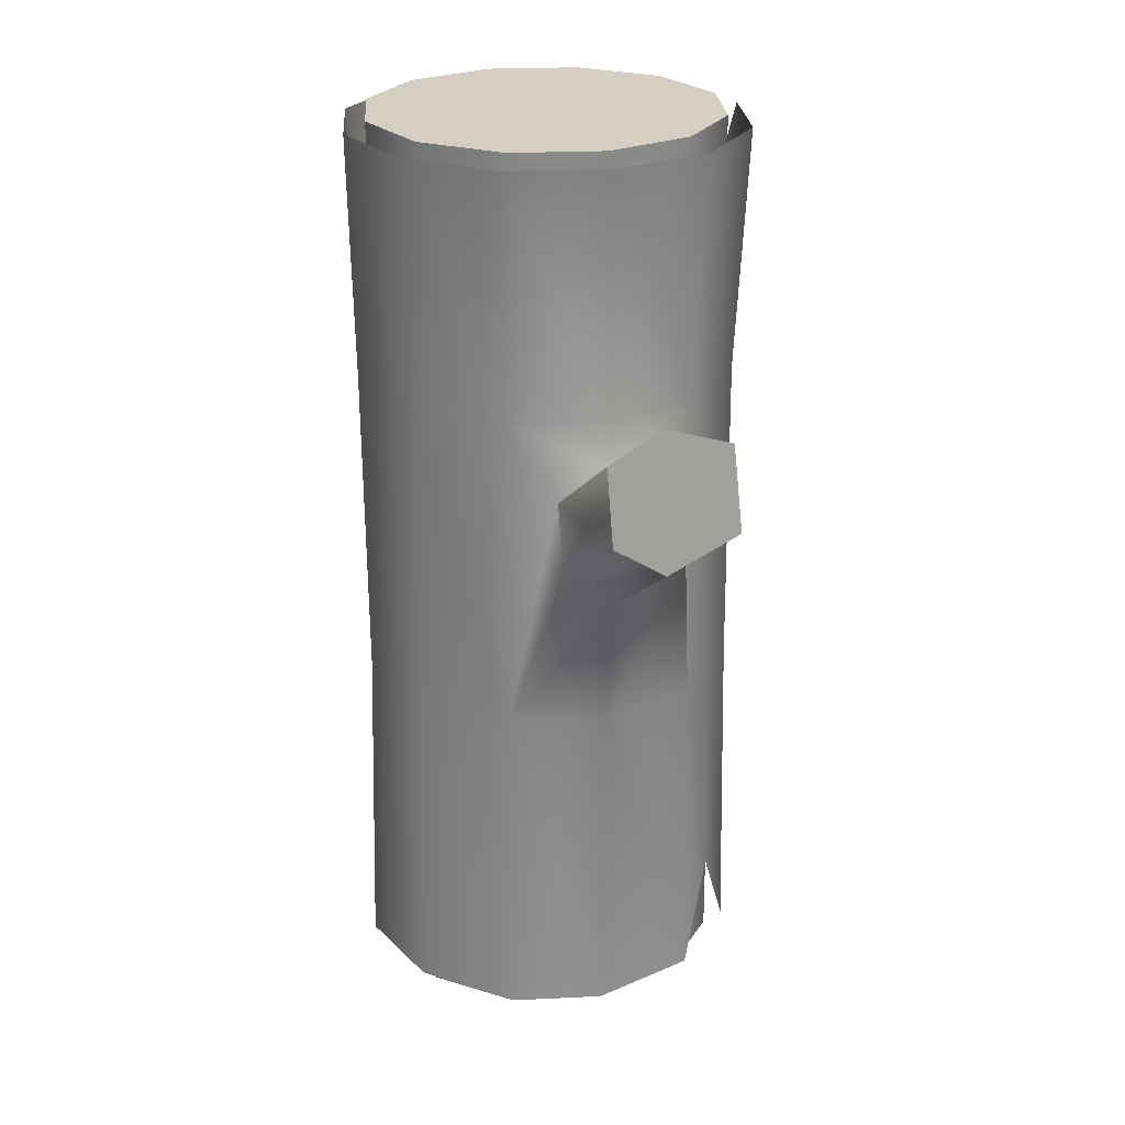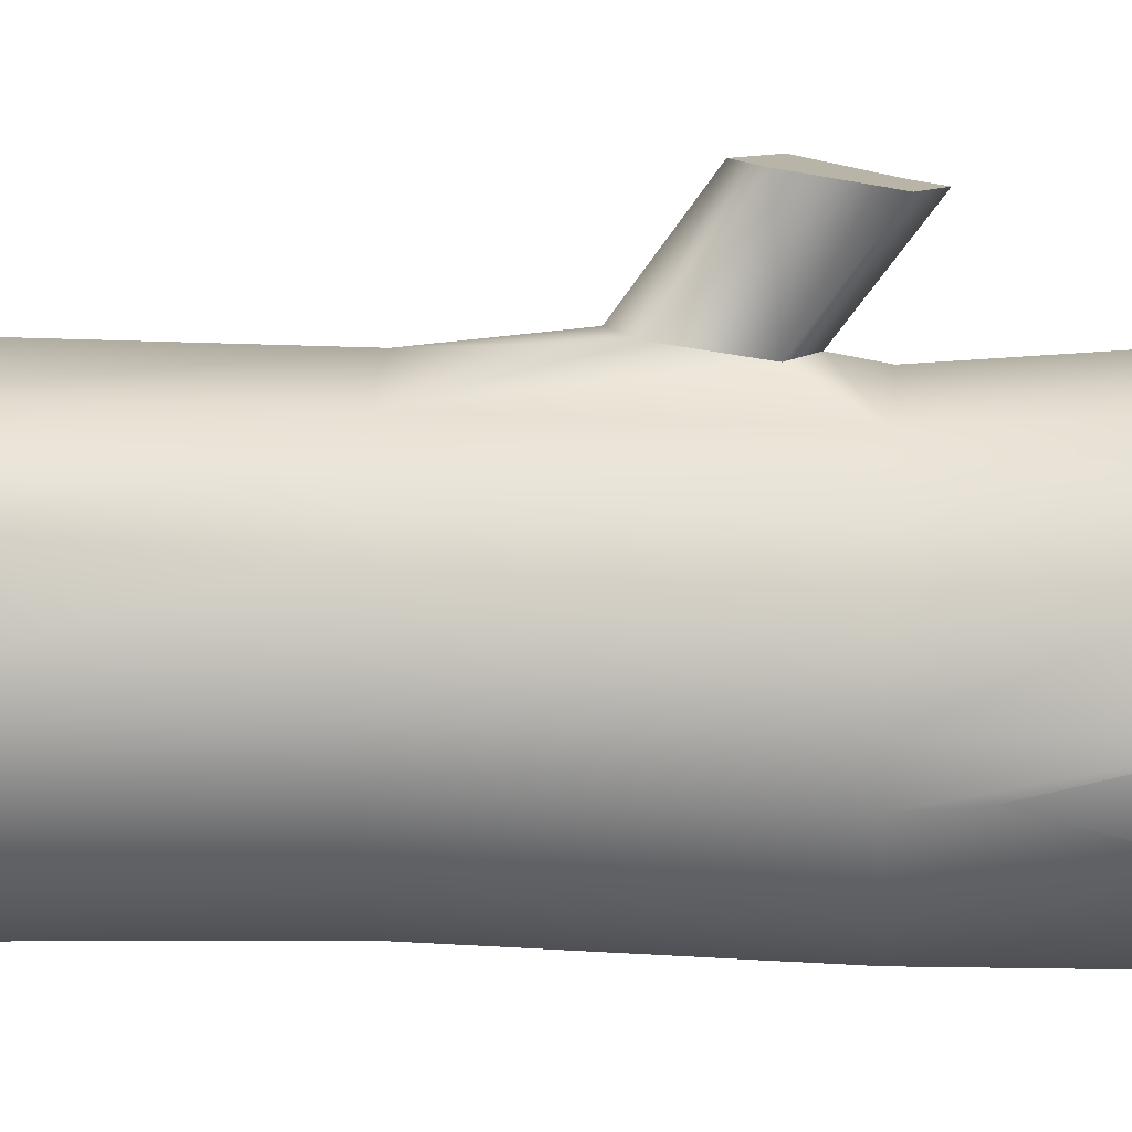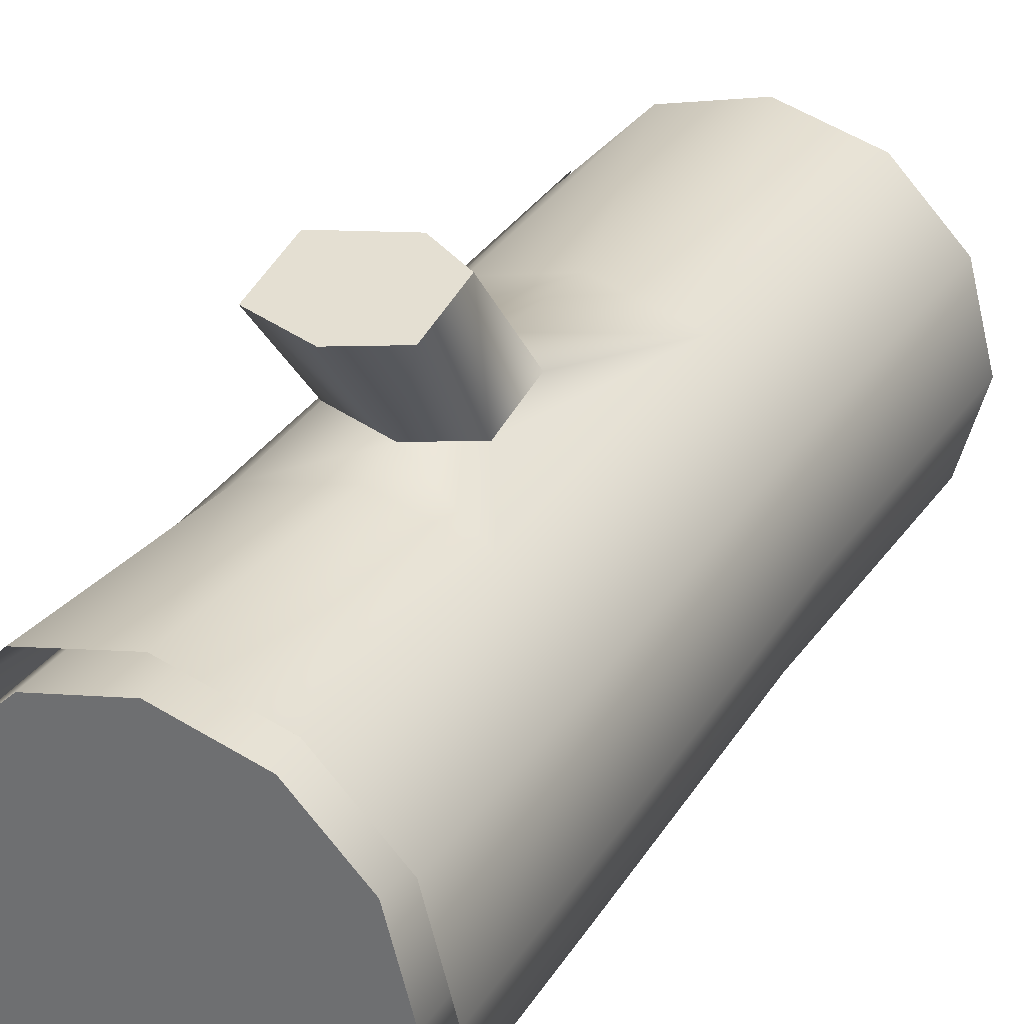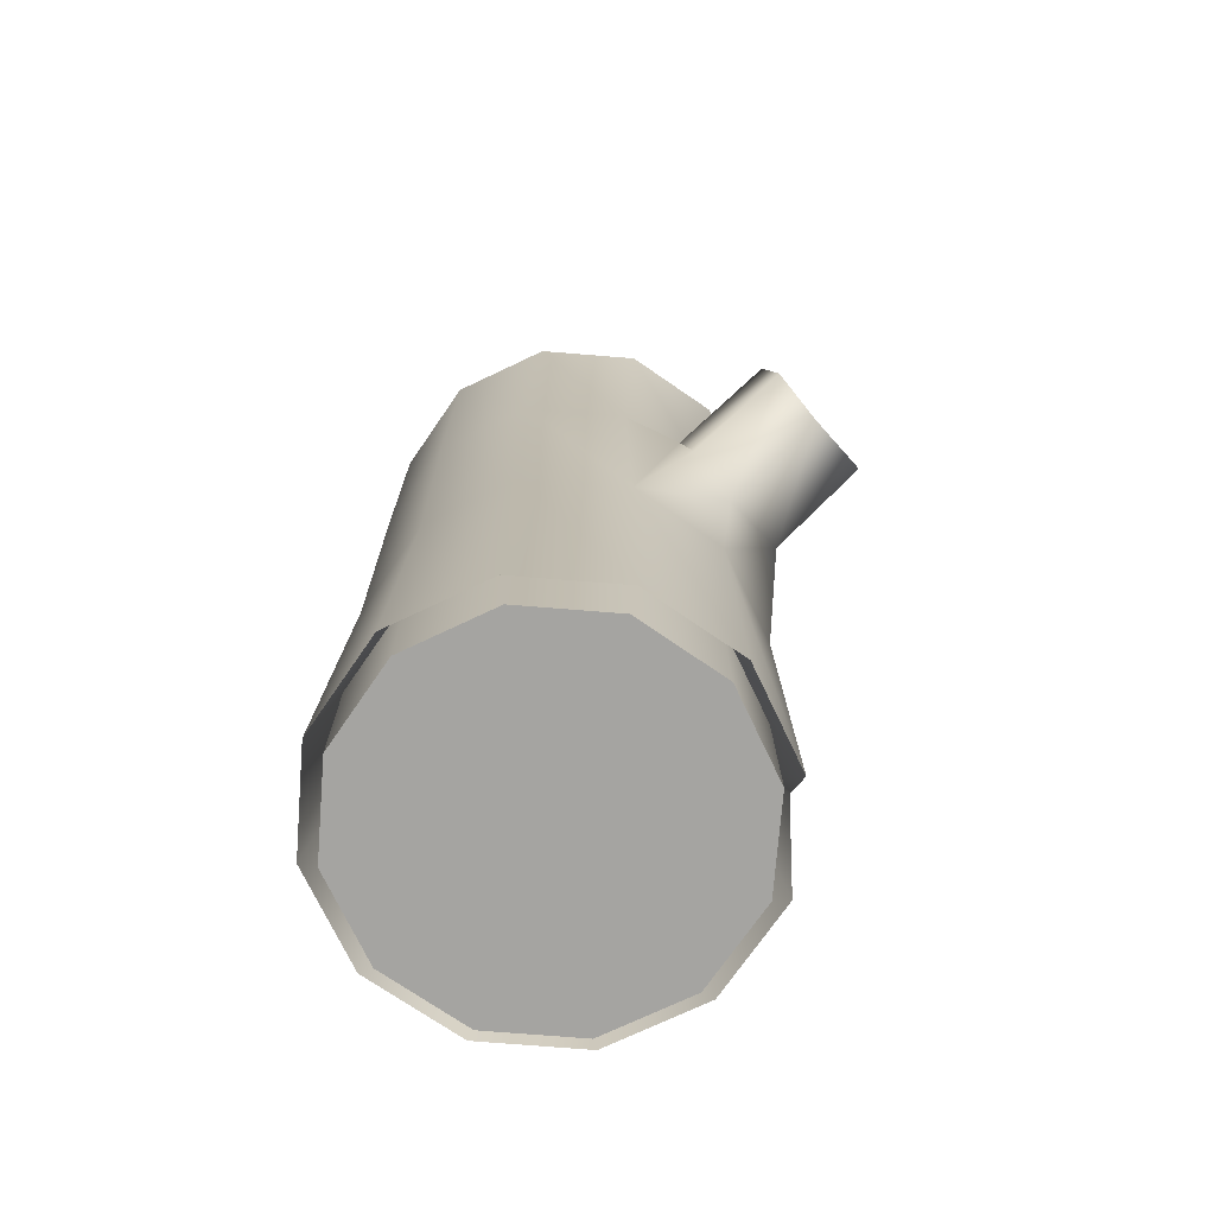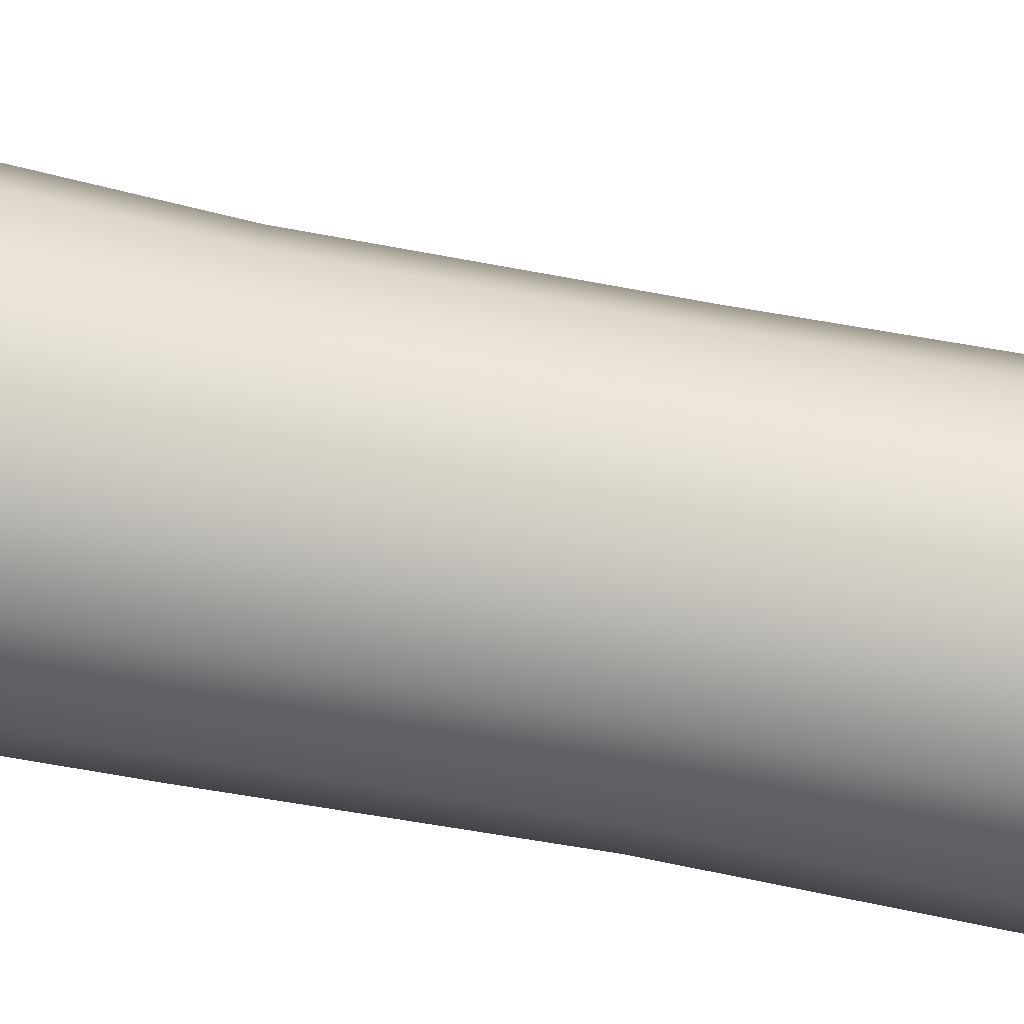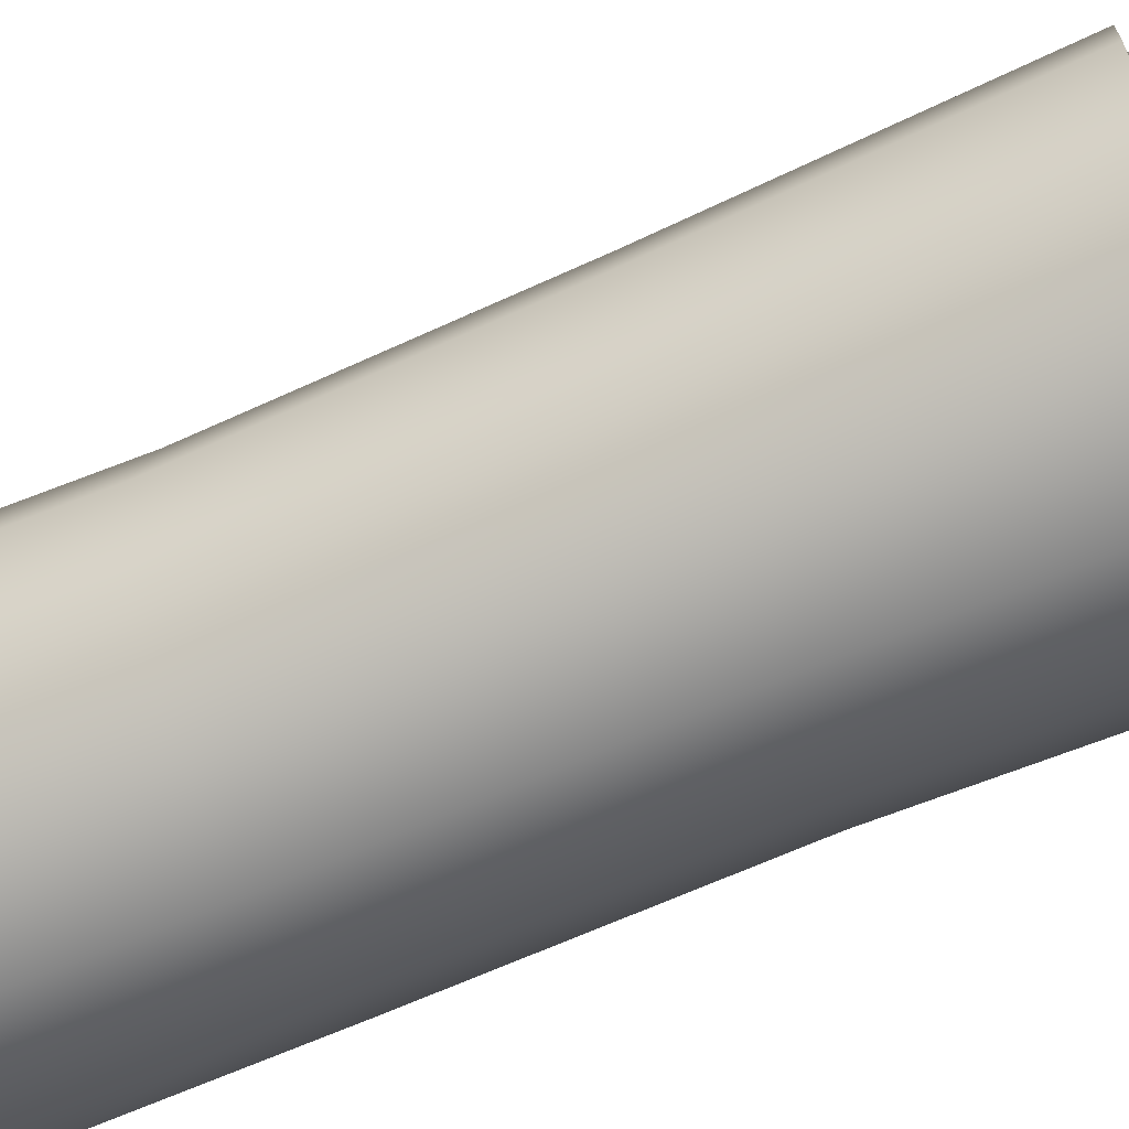
<metadata>
{"format":"obj","ext":"obj","renderer":"f3d","projection":"perspective","resolution":1024,"background":"white","views":[{"elev":25.4,"azim":160.7,"up":"+Z"},{"elev":10.7,"azim":-83.7,"up":"+Y"},{"elev":31.3,"azim":27.3,"up":"+Y"},{"elev":-73.2,"azim":130.4,"up":"+Z"},{"elev":-61.0,"azim":78.6,"up":"+Y"},{"elev":-62.4,"azim":114.8,"up":"+Y"}]}
</metadata>
<code>
o Circle
v 0.02132 0.1556 -0.4891
v -0.07281 0.1304 -0.4891
v -0.1417 0.06146 -0.4891
v -0.1669 -0.03266 -0.4891
v -0.1417 -0.1268 -0.4891
v -0.07281 -0.1957 -0.4891
v 0.02132 -0.2209 -0.4891
v 0.1154 -0.1957 -0.4891
v 0.1843 -0.1268 -0.4891
v 0.2096 -0.03266 -0.4891
v 0.1843 0.06146 -0.4891
v 0.1154 0.1304 -0.4891
v 0.02132 0.1541 -0.3388
v -0.07281 0.1289 -0.3388
v -0.1417 0.05996 -0.3388
v -0.1669 -0.03417 -0.3388
v -0.1417 -0.1283 -0.3388
v -0.07281 -0.1972 -0.3388
v 0.02132 -0.2224 -0.3388
v 0.1154 -0.1972 -0.3388
v 0.1843 -0.1283 -0.3388
v 0.2096 -0.03417 -0.3388
v 0.1843 0.05996 -0.3388
v 0.1154 0.1289 -0.3388
v 0.02132 0.1745 -0.4721
v -0.08245 0.1467 -0.4721
v -0.1584 0.07075 -0.4721
v -0.1862 -0.03301 -0.4721
v -0.1584 -0.1368 -0.4721
v -0.08245 -0.2127 -0.4721
v 0.02132 -0.2405 -0.4721
v 0.1251 -0.2127 -0.4721
v 0.201 -0.1368 -0.4721
v 0.2288 -0.03301 -0.4721
v 0.201 0.07075 -0.4721
v 0.1251 0.1467 -0.4721
v 0.02132 0.1697 -0.1288
v -0.07817 0.1431 -0.1288
v -0.151 0.07023 -0.1288
v -0.1777 -0.02925 -0.1288
v -0.151 -0.1287 -0.1288
v -0.07817 -0.2016 -0.1288
v 0.02132 -0.2282 -0.1288
v 0.1208 -0.2016 -0.1288
v 0.1936 -0.1287 -0.1288
v 0.2203 -0.02925 -0.1288
v 0.1936 0.07023 -0.1288
v 0.1208 0.1431 -0.1288
v 0.02132 0.1634 0.1995
v -0.07817 0.1368 0.1995
v -0.151 0.06397 0.1995
v -0.1777 -0.03552 0.1995
v -0.151 -0.135 0.1995
v -0.07817 -0.2078 0.1995
v 0.02132 -0.2345 0.1995
v 0.1208 -0.2078 0.1995
v 0.1936 -0.135 0.1995
v 0.2203 -0.03552 0.1995
v 0.1936 0.06397 0.1995
v 0.1208 0.1368 0.1995
v 0.02132 0.1832 0.4527
v -0.08176 0.1555 0.4527
v -0.1572 0.08009 0.4527
v -0.1848 -0.02299 0.4527
v -0.1572 -0.1261 0.4527
v -0.08176 -0.2015 0.4527
v 0.02132 -0.2291 0.4527
v 0.1244 -0.2015 0.4527
v 0.1998 -0.1261 0.4527
v 0.2275 -0.02299 0.4527
v 0.1998 0.08009 0.4527
v 0.1244 0.1555 0.4527
v 0.02132 0.1501 0.2133
v -0.07023 0.1256 0.2133
v -0.1372 0.05854 0.2133
v -0.1618 -0.03301 0.2133
v -0.1372 -0.1246 0.2133
v -0.07023 -0.1916 0.2133
v 0.02132 -0.2161 0.2133
v 0.1129 -0.1916 0.2133
v 0.1799 -0.1246 0.2133
v 0.2044 -0.03301 0.2133
v 0.1799 0.05854 0.2133
v 0.1129 0.1256 0.2133
v 0.02132 0.1563 0.4627
v -0.07023 0.1318 0.4627
v -0.1372 0.0648 0.4627
v -0.1618 -0.02675 0.4627
v -0.1372 -0.1183 0.4627
v -0.07023 -0.1853 0.4627
v 0.02132 -0.2098 0.4627
v 0.1129 -0.1853 0.4627
v 0.1799 -0.1183 0.4627
v 0.2044 -0.02675 0.4627
v 0.1799 0.0648 0.4627
v 0.1129 0.1318 0.4627
v -0.1078 0.0954 -0.4891
v -0.1078 0.09389 -0.3388
v -0.121 0.1082 -0.372
v -0.1151 0.1061 -0.1288
v -0.1151 0.09984 0.1995
v -0.1201 0.1173 0.4527
v -0.1042 0.09155 0.2133
v -0.1042 0.09781 0.4627
v -0.1543 -0.07972 -0.4891
v -0.1543 -0.08123 -0.3388
v -0.1723 -0.08489 -0.4721
v -0.1643 -0.07899 -0.1288
v -0.1643 -0.08526 0.1995
v -0.1633 -0.07806 0.268
v -0.1495 -0.07878 0.2133
v -0.1495 -0.07252 0.4627
v 0.02132 0.186 0.01048
v 0.02132 0.1716 0.1534
v -0.0541 0.186 0.04311
v -0.04975 0.1731 0.1301
v 0.07643 0.1716 0.1236
v 0.0757 0.1862 0.04603
v 0.01118 0.2953 0.09058
v 0.01118 0.2786 0.2332
v -0.06424 0.2948 0.1232
v -0.05989 0.2804 0.21
v 0.06629 0.2791 0.2035
v 0.06557 0.2949 0.1261
f 8 20 19 7
f 105 106 16 4
f 12 24 23 11
f 2 14 13 1
f 9 21 20 8
f 6 18 17 5
f 1 13 24 12
f 97 98 14 2
f 10 22 21 9
f 7 19 18 6
f 4 16 15 3
f 11 23 22 10
f 18 30 29 17
f 13 25 36 24
f 98 99 26 14
f 22 34 33 21
f 19 31 30 18
f 16 28 27 15
f 23 35 34 22
f 20 32 31 19
f 106 107 28 16
f 24 36 35 23
f 14 26 25 13
f 21 33 32 20
f 30 42 41 29
f 25 37 48 36
f 99 100 38 26
f 34 46 45 33
f 31 43 42 30
f 28 40 39 27
f 35 47 46 34
f 32 44 43 31
f 107 108 40 28
f 36 48 47 35
f 26 38 37 25
f 33 45 44 32
f 45 57 56 44
f 42 54 53 41
f 114 117 123 120
f 100 101 50 38
f 46 58 57 45
f 43 55 54 42
f 40 52 51 39
f 47 59 58 46
f 44 56 55 43
f 108 109 52 40
f 48 60 59 47
f 114 120 122 116
f 50 62 61 49
f 57 69 68 56
f 54 66 65 53
f 49 61 72 60
f 101 102 62 50
f 58 70 69 57
f 55 67 66 54
f 52 64 63 51
f 59 71 70 58
f 56 68 67 55
f 109 110 64 52
f 60 72 71 59
f 72 84 83 71
f 62 74 73 61
f 69 81 80 68
f 66 78 77 65
f 61 73 84 72
f 102 103 74 62
f 70 82 81 69
f 67 79 78 66
f 64 76 75 63
f 71 83 82 70
f 68 80 79 67
f 110 111 76 64
f 111 112 88 76
f 84 96 95 83
f 74 86 85 73
f 81 93 92 80
f 78 90 89 77
f 73 85 96 84
f 103 104 86 74
f 82 94 93 81
f 79 91 90 78
f 76 88 87 75
f 83 95 94 82
f 80 92 91 79
f 86 104 87 88 112 89 90 91 92 93 94 95 96 85
f 2 1 12 11 10 9 8 7 6 5 105 4 3 97
f 75 87 104 103
f 63 75 103 102
f 51 63 102 101
f 39 51 101 100
f 27 39 100 99
f 15 27 99 98
f 3 15 98 97
f 77 89 112 111
f 65 77 111 110
f 53 65 110 109
f 41 53 109 108
f 29 41 108 107
f 17 29 107 106
f 5 17 106 105
f 113 119 124 118
f 117 118 124 123
f 116 122 121 115
f 115 121 119 113
f 119 121 122 120 123 124
f 37 38 115 113
f 50 49 114 116
f 38 50 116 115
f 60 117 114 49
f 48 37 113 118
f 48 118 117 60

</code>
